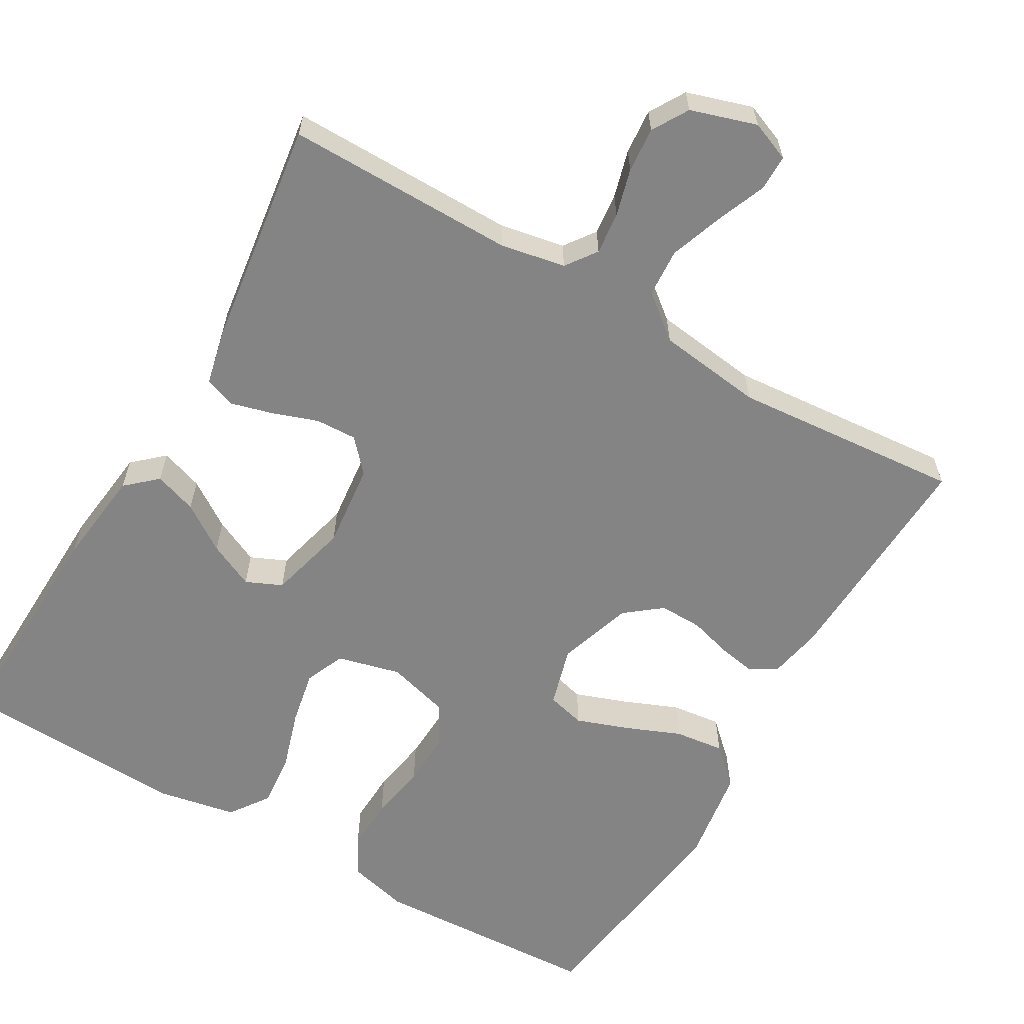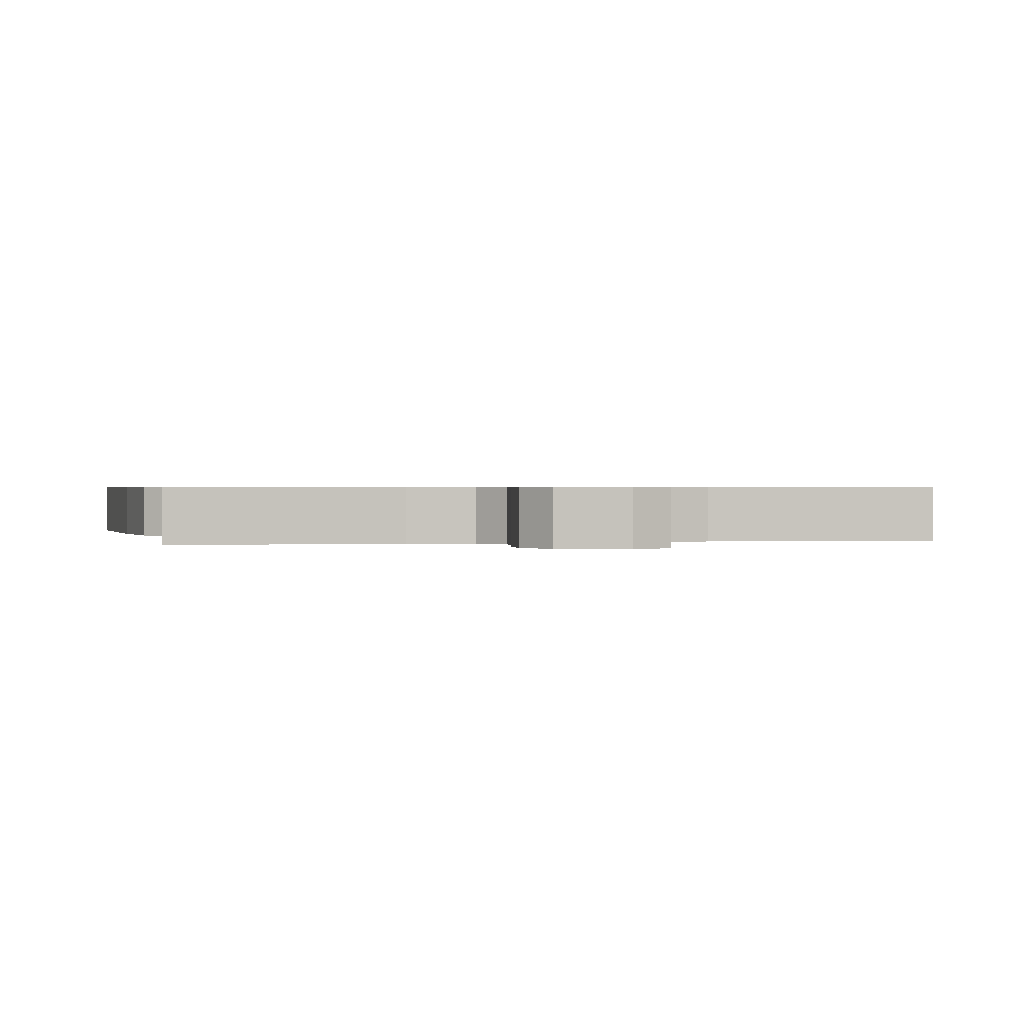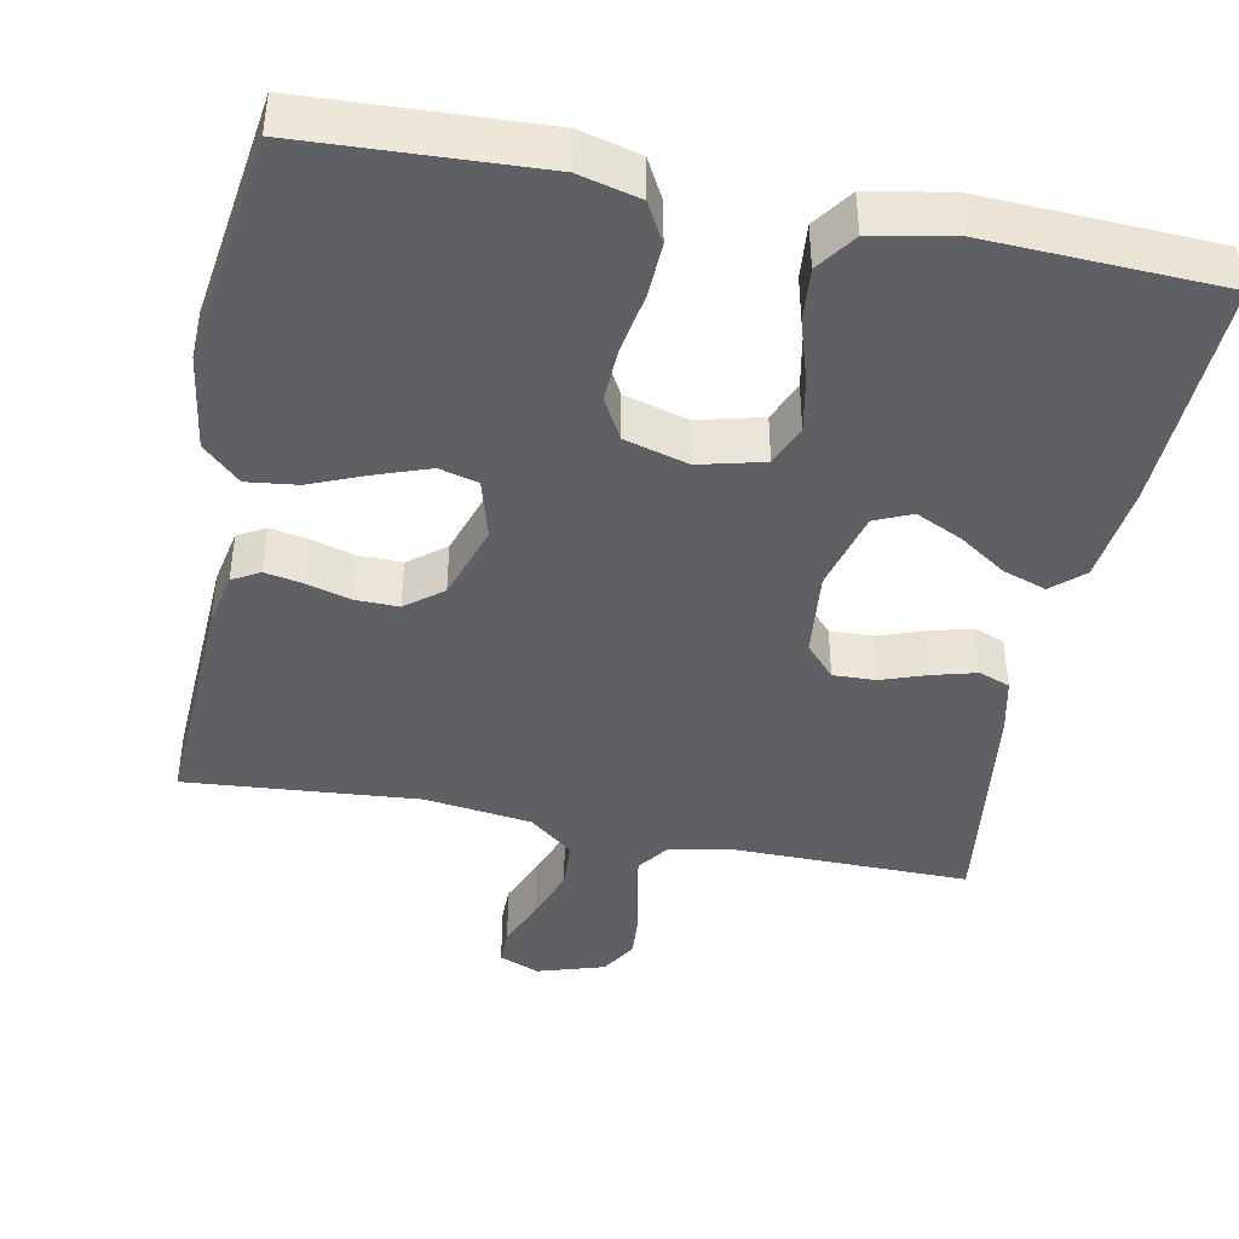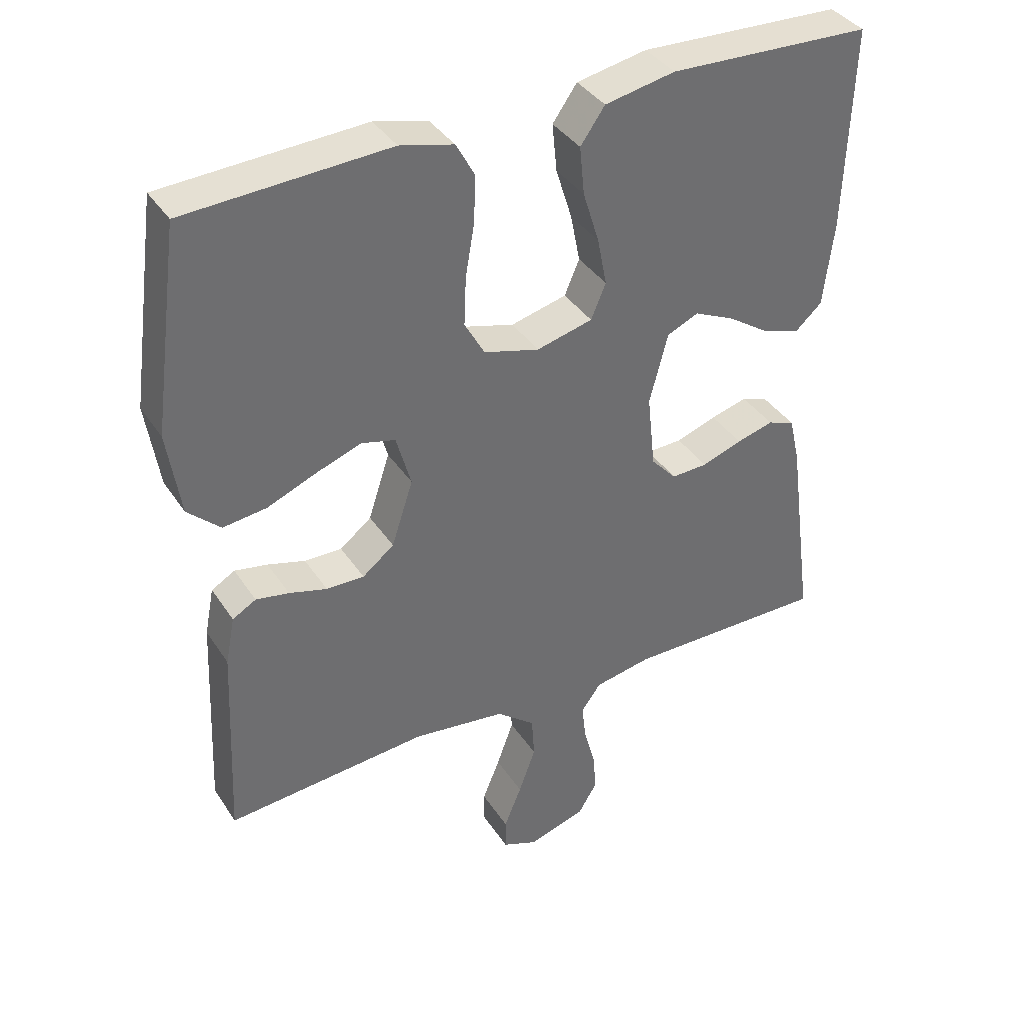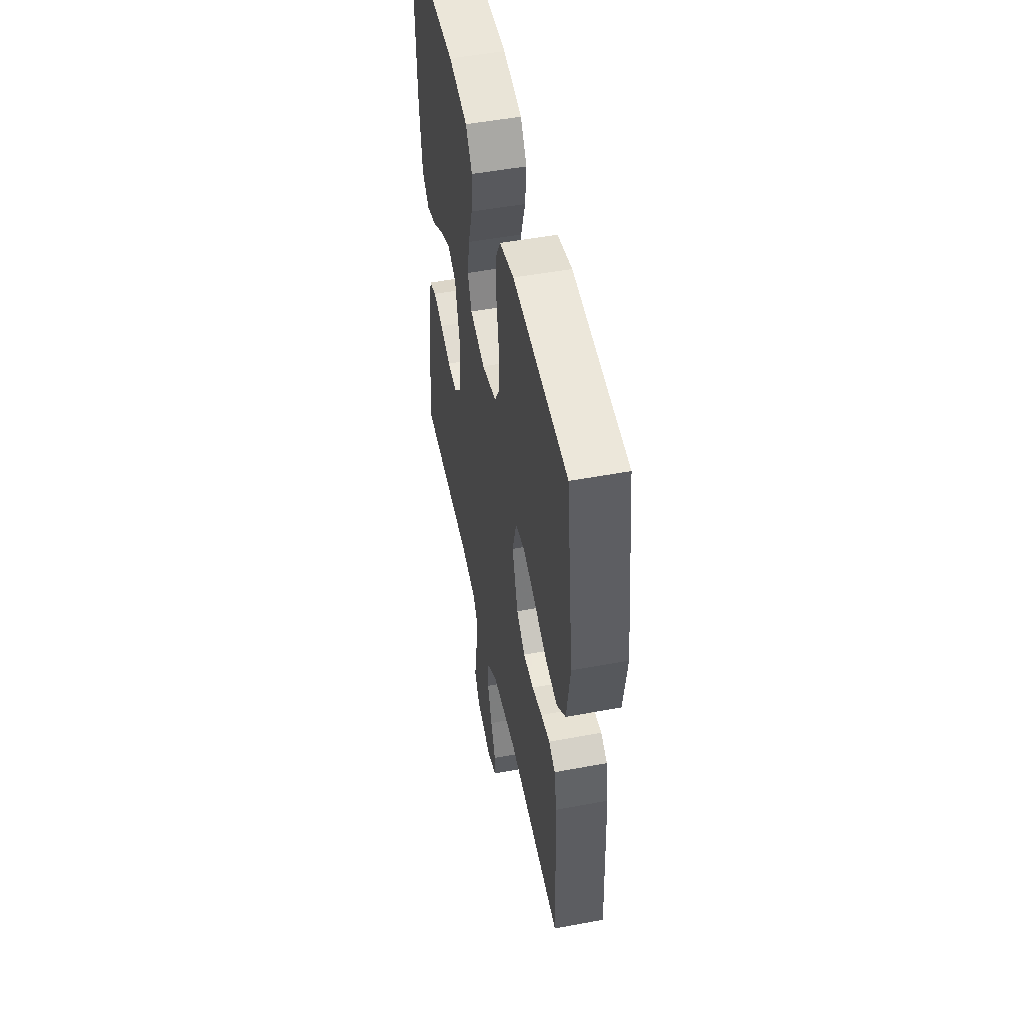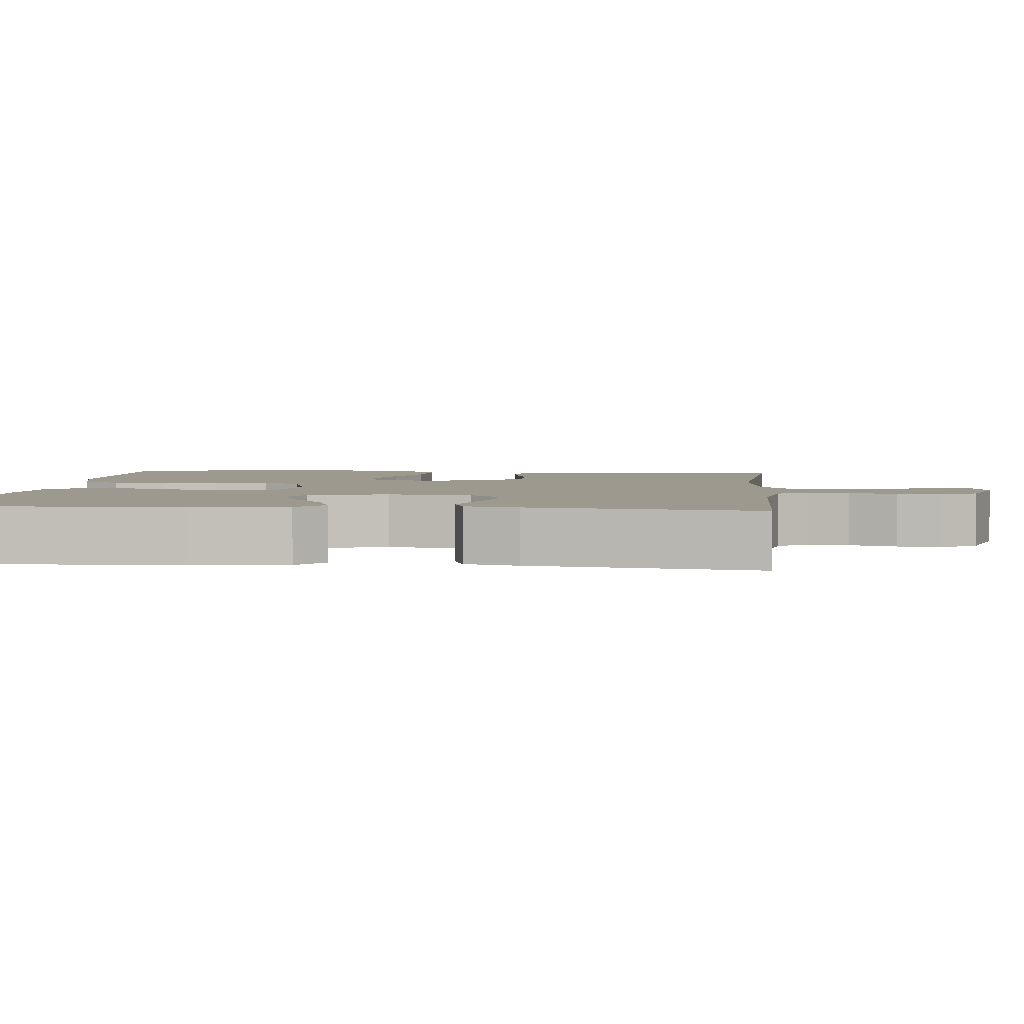
<metadata>
{"format":"obj","ext":"obj","renderer":"f3d","projection":"perspective","resolution":1024,"background":"white","views":[{"elev":-61.3,"azim":149.9,"up":"+Y"},{"elev":0.6,"azim":166.3,"up":"+Y"},{"elev":-42.6,"azim":-11.3,"up":"+Y"},{"elev":38.1,"azim":-29.6,"up":"+Z"},{"elev":51.1,"azim":-101.5,"up":"+Z"},{"elev":3.5,"azim":95.5,"up":"+Y"}]}
</metadata>
<code>
v 0.5 0.07 -0.5
v 0.2 0.07 -0.498
v 0.115 0.07 -0.514
v 0.086 0.07 -0.554
v 0.092 0.07 -0.609
v 0.109 0.07 -0.671
v 0.114 0.07 -0.73
v 0.086 0.07 -0.777
v 0 0.07 -0.804
v -0.052 0.07 -0.783
v -0.052 0.07 -0.736
v -0.026 0.07 -0.672
v -0.001 0.07 -0.602
v -0.005 0.07 -0.539
v -0.062 0.07 -0.493
v -0.2 0.07 -0.475
v -0.5 0.07 -0.5
v -0.486 0.07 -0.2
v -0.472 0.07 -0.129
v -0.437 0.07 -0.109
v -0.388 0.07 -0.118
v -0.332 0.07 -0.134
v -0.276 0.07 -0.135
v -0.229 0.07 -0.098
v -0.197 0.07 0
v -0.219 0.07 0.078
v -0.269 0.07 0.091
v -0.336 0.07 0.067
v -0.409 0.07 0.037
v -0.474 0.07 0.029
v -0.522 0.07 0.074
v -0.541 0.07 0.2
v -0.5 0.07 0.5
v -0.2 0.07 0.515
v -0.121 0.07 0.495
v -0.093 0.07 0.444
v -0.096 0.07 0.374
v -0.109 0.07 0.298
v -0.112 0.07 0.226
v -0.082 0.07 0.173
v 0 0.07 0.15
v 0.083 0.07 0.171
v 0.105 0.07 0.223
v 0.091 0.07 0.294
v 0.067 0.07 0.371
v 0.06 0.07 0.442
v 0.096 0.07 0.493
v 0.2 0.07 0.513
v 0.5 0.07 0.5
v 0.49 0.07 0.2
v 0.475 0.07 0.073
v 0.435 0.07 0.037
v 0.379 0.07 0.056
v 0.318 0.07 0.097
v 0.258 0.07 0.125
v 0.211 0.07 0.104
v 0.184 0.07 0
v 0.196 0.07 -0.111
v 0.234 0.07 -0.153
v 0.288 0.07 -0.151
v 0.348 0.07 -0.13
v 0.403 0.07 -0.115
v 0.443 0.07 -0.13
v 0.459 0.07 -0.2
v 0.5 0 -0.5
v 0.2 0 -0.498
v 0.115 0 -0.514
v 0.086 0 -0.554
v 0.092 0 -0.609
v 0.109 0 -0.671
v 0.114 0 -0.73
v 0.086 0 -0.777
v 0 0 -0.804
v -0.052 0 -0.783
v -0.052 0 -0.736
v -0.026 0 -0.672
v -0.001 0 -0.602
v -0.005 0 -0.539
v -0.062 0 -0.493
v -0.2 0 -0.475
v -0.5 0 -0.5
v -0.486 0 -0.2
v -0.472 0 -0.129
v -0.437 0 -0.109
v -0.388 0 -0.118
v -0.332 0 -0.134
v -0.276 0 -0.135
v -0.229 0 -0.098
v -0.197 0 0
v -0.219 0 0.078
v -0.269 0 0.091
v -0.336 0 0.067
v -0.409 0 0.037
v -0.474 0 0.029
v -0.522 0 0.074
v -0.541 0 0.2
v -0.5 0 0.5
v -0.2 0 0.515
v -0.121 0 0.495
v -0.093 0 0.444
v -0.096 0 0.374
v -0.109 0 0.298
v -0.112 0 0.226
v -0.082 0 0.173
v 0 0 0.15
v 0.083 0 0.171
v 0.105 0 0.223
v 0.091 0 0.294
v 0.067 0 0.371
v 0.06 0 0.442
v 0.096 0 0.493
v 0.2 0 0.513
v 0.5 0 0.5
v 0.49 0 0.2
v 0.475 0 0.073
v 0.435 0 0.037
v 0.379 0 0.056
v 0.318 0 0.097
v 0.258 0 0.125
v 0.211 0 0.104
v 0.184 0 0
v 0.196 0 -0.111
v 0.234 0 -0.153
v 0.288 0 -0.151
v 0.348 0 -0.13
v 0.403 0 -0.115
v 0.443 0 -0.13
v 0.459 0 -0.2
f 64 1 2
f 63 64 2
f 62 63 2
f 61 62 2
f 60 61 2
f 59 60 2 3
f 58 59 3 4
f 57 58 4
f 52 53 54
f 51 52 54
f 50 51 54
f 49 50 54
f 48 49 54
f 47 48 54
f 46 47 54
f 45 46 54
f 44 45 54
f 43 44 54 55
f 42 43 55 56
f 36 37 38
f 35 36 38
f 34 35 38
f 33 34 38
f 32 33 38
f 31 32 38
f 30 31 38
f 29 30 38
f 28 29 38
f 27 28 38 39
f 26 27 39 40
f 20 21 22
f 19 20 22
f 18 19 22
f 17 18 22
f 16 17 22
f 15 16 22 23
f 14 15 23 24
f 10 11 12
f 9 10 12
f 8 9 12
f 7 8 12
f 6 7 12
f 5 6 12
f 4 5 12 13
f 57 4 13 14
f 14 24 25
f 57 14 25
f 56 57 25
f 42 56 25
f 41 42 25
f 25 26 40 41
f 66 65 128
f 66 128 127
f 66 127 126
f 66 126 125
f 66 125 124
f 67 66 124 123
f 68 67 123 122
f 68 122 121
f 118 117 116
f 118 116 115
f 118 115 114
f 118 114 113
f 118 113 112
f 118 112 111
f 118 111 110
f 118 110 109
f 118 109 108
f 119 118 108 107
f 120 119 107 106
f 102 101 100
f 102 100 99
f 102 99 98
f 102 98 97
f 102 97 96
f 102 96 95
f 102 95 94
f 102 94 93
f 102 93 92
f 103 102 92 91
f 104 103 91 90
f 86 85 84
f 86 84 83
f 86 83 82
f 86 82 81
f 86 81 80
f 87 86 80 79
f 88 87 79 78
f 76 75 74
f 76 74 73
f 76 73 72
f 76 72 71
f 76 71 70
f 76 70 69
f 77 76 69 68
f 78 77 68 121
f 89 88 78
f 89 78 121
f 89 121 120
f 89 120 106
f 89 106 105
f 105 104 90 89
f 1 65 66 2
f 2 66 67 3
f 3 67 68 4
f 4 68 69 5
f 5 69 70 6
f 6 70 71 7
f 7 71 72 8
f 8 72 73 9
f 9 73 74 10
f 10 74 75 11
f 11 75 76 12
f 12 76 77 13
f 13 77 78 14
f 14 78 79 15
f 15 79 80 16
f 16 80 81 17
f 17 81 82 18
f 18 82 83 19
f 19 83 84 20
f 20 84 85 21
f 21 85 86 22
f 22 86 87 23
f 23 87 88 24
f 24 88 89 25
f 25 89 90 26
f 26 90 91 27
f 27 91 92 28
f 28 92 93 29
f 29 93 94 30
f 30 94 95 31
f 31 95 96 32
f 32 96 97 33
f 33 97 98 34
f 34 98 99 35
f 35 99 100 36
f 36 100 101 37
f 37 101 102 38
f 38 102 103 39
f 39 103 104 40
f 40 104 105 41
f 41 105 106 42
f 42 106 107 43
f 43 107 108 44
f 44 108 109 45
f 45 109 110 46
f 46 110 111 47
f 47 111 112 48
f 48 112 113 49
f 49 113 114 50
f 50 114 115 51
f 51 115 116 52
f 52 116 117 53
f 53 117 118 54
f 54 118 119 55
f 55 119 120 56
f 56 120 121 57
f 57 121 122 58
f 58 122 123 59
f 59 123 124 60
f 60 124 125 61
f 61 125 126 62
f 62 126 127 63
f 63 127 128 64
f 64 128 65 1

</code>
